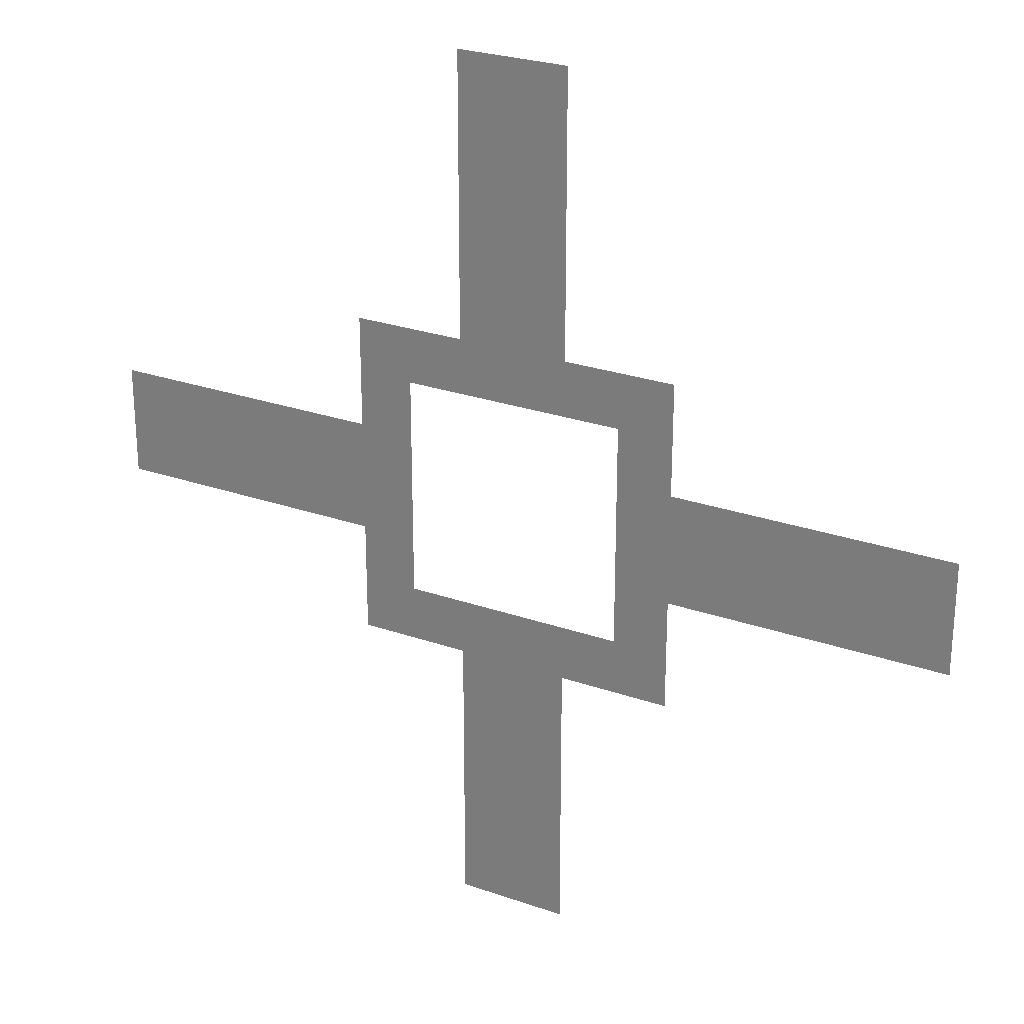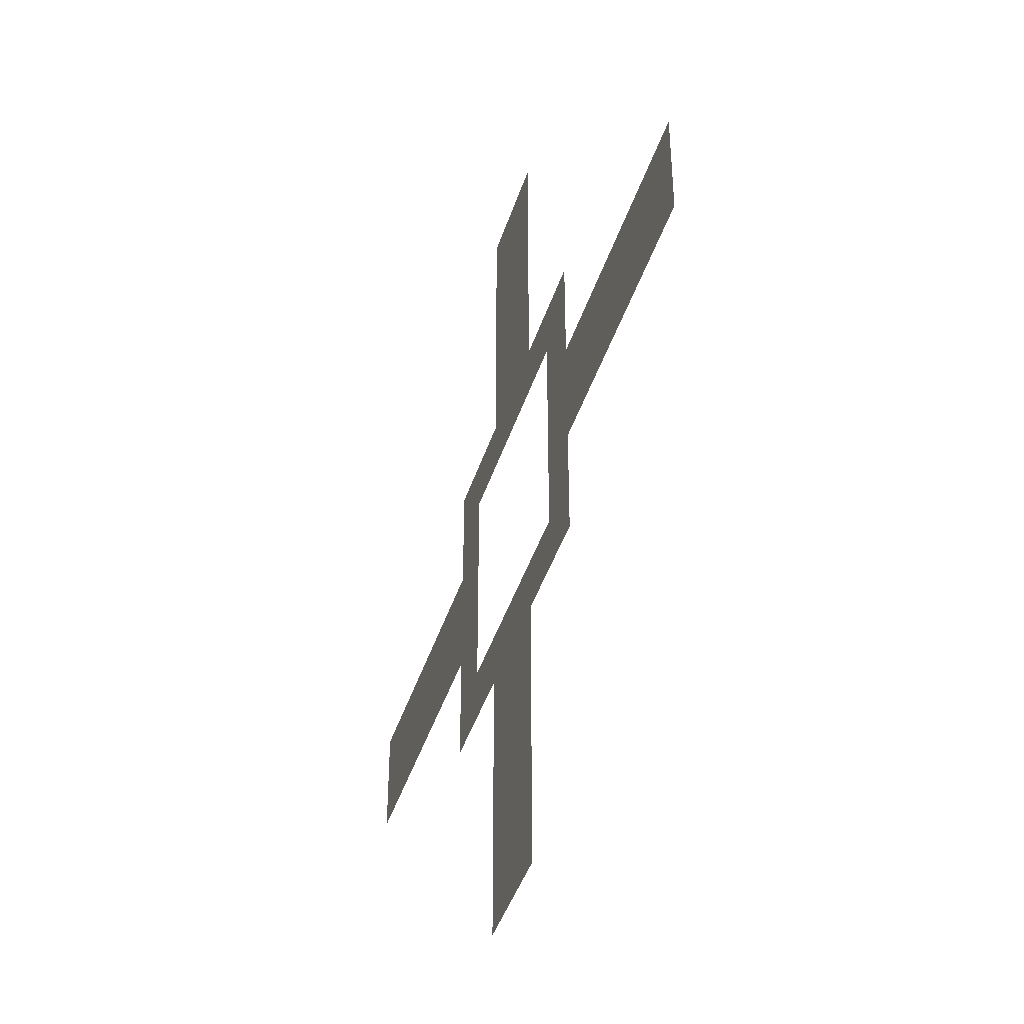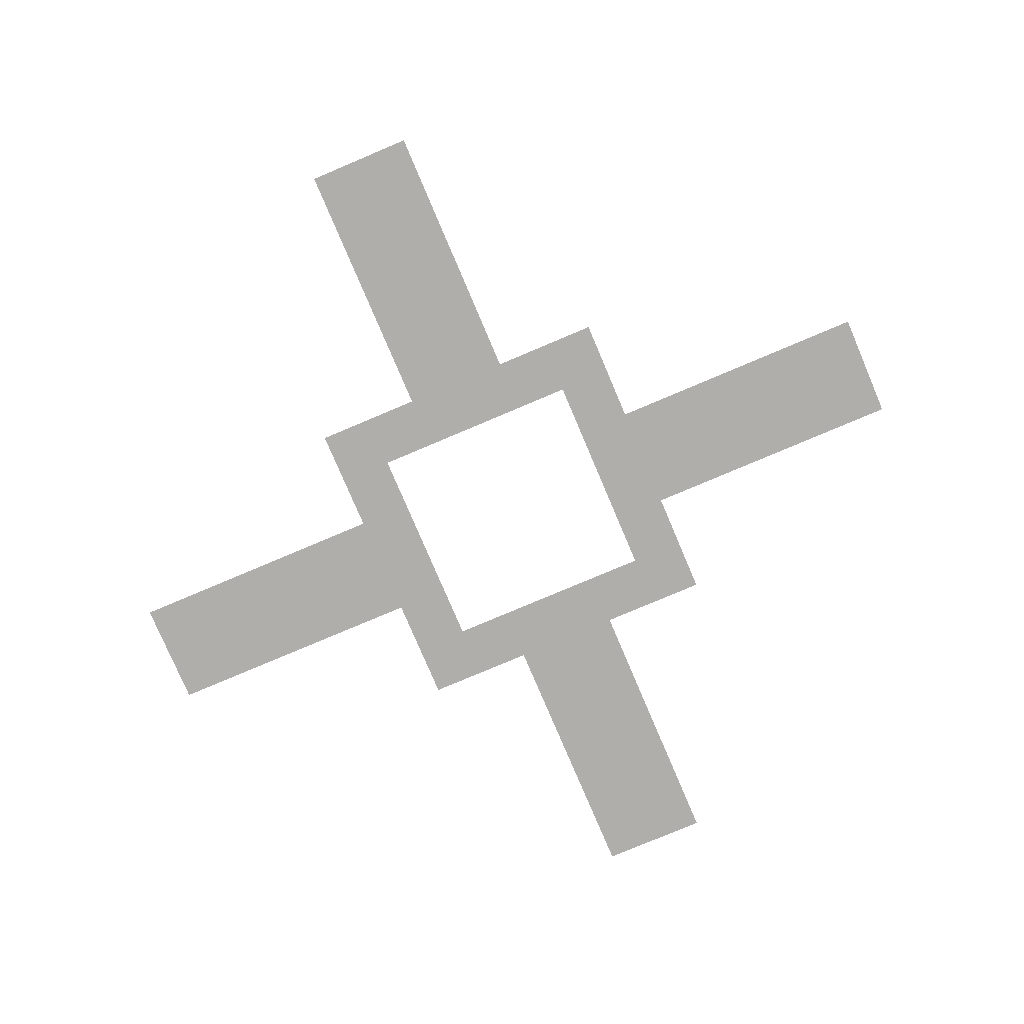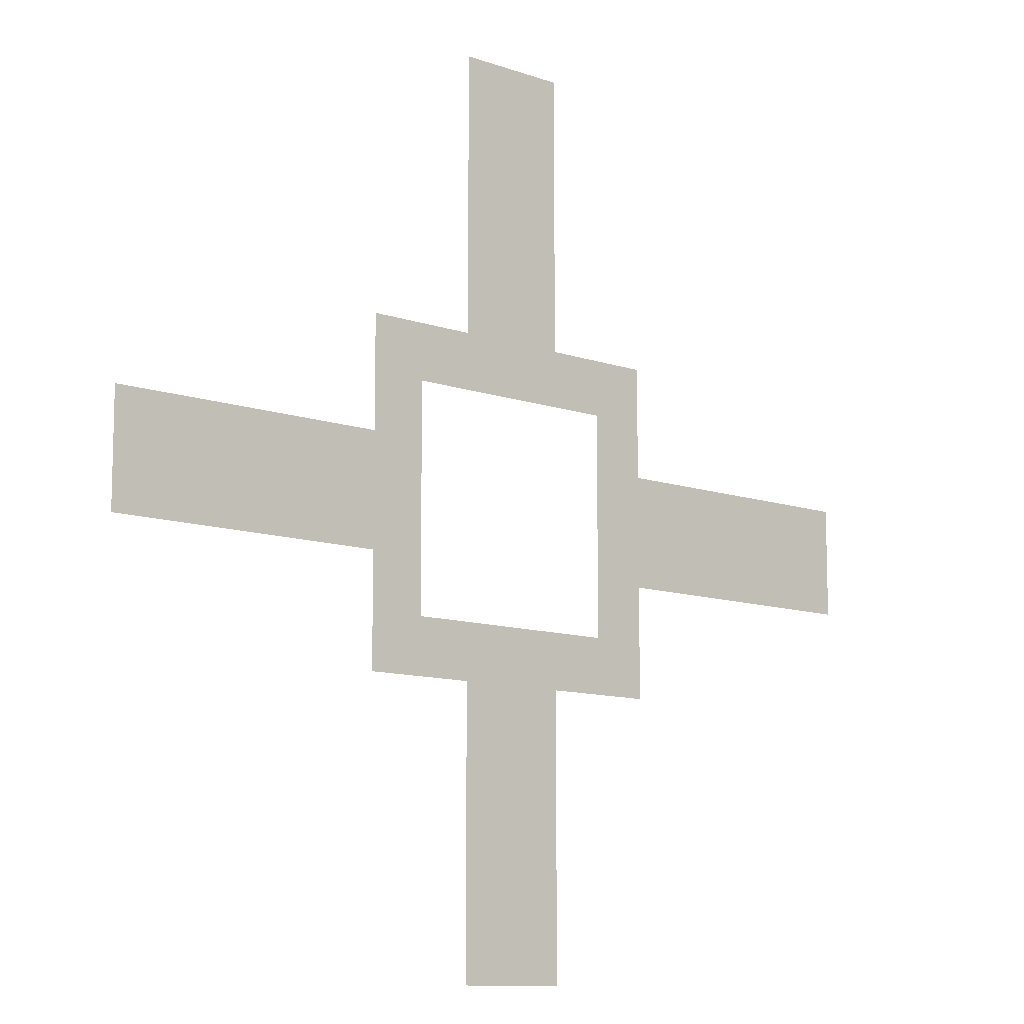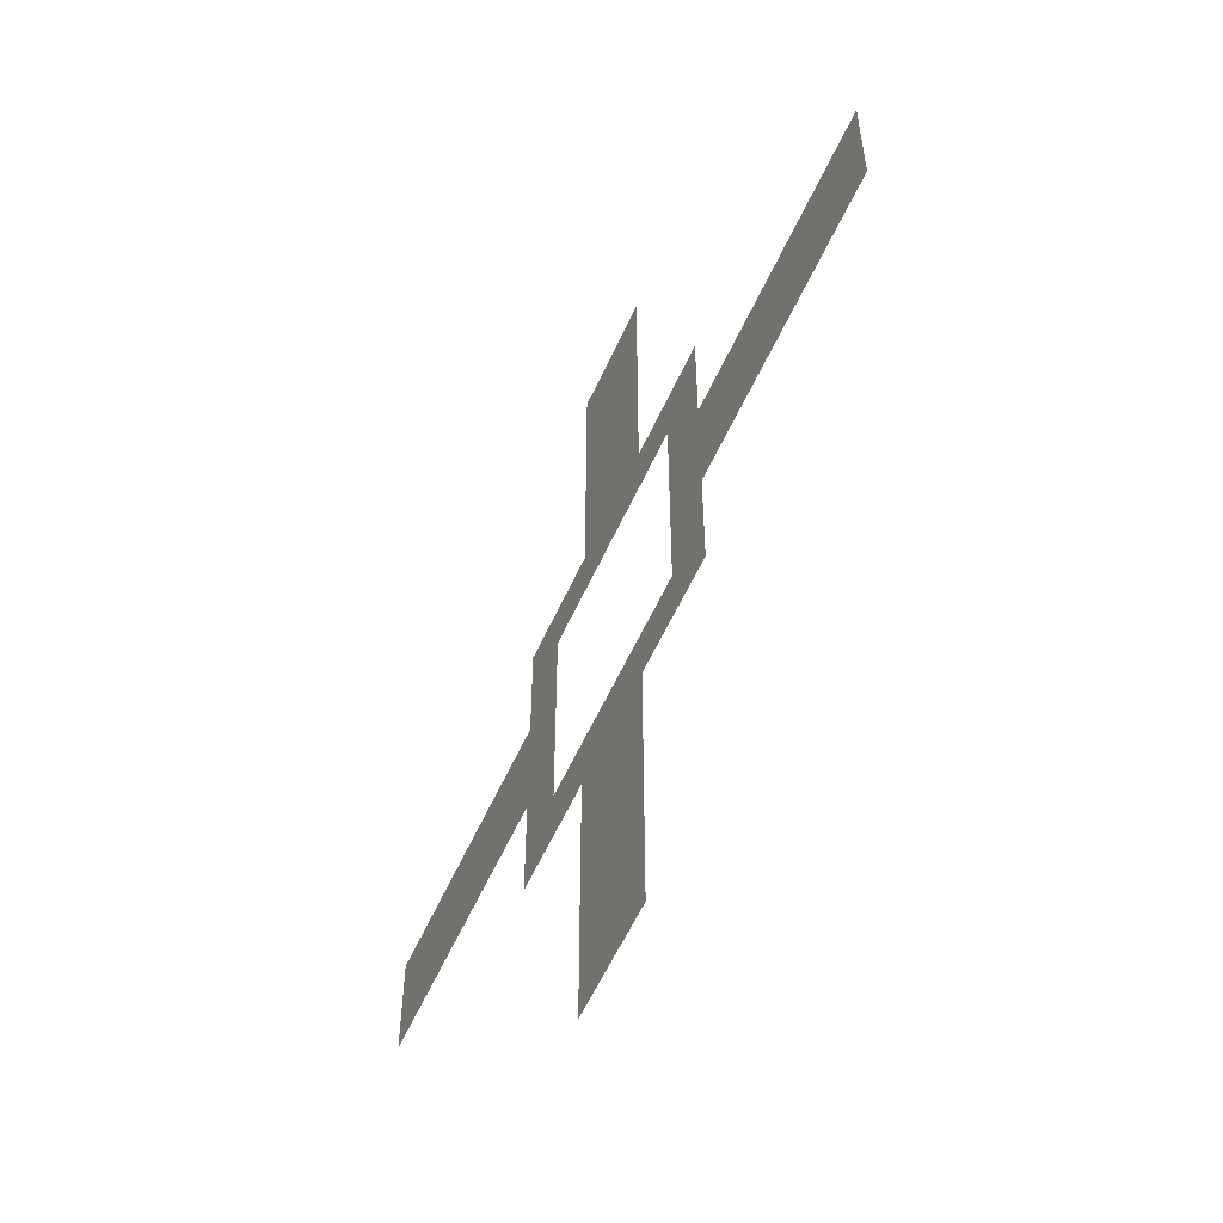
<metadata>
{"format":"obj","ext":"obj","renderer":"f3d","projection":"perspective","resolution":1024,"background":"white","views":[{"elev":26.1,"azim":-150.9,"up":"+Y"},{"elev":-43.3,"azim":72.6,"up":"+Y"},{"elev":-77.6,"azim":23.0,"up":"+Z"},{"elev":-10.8,"azim":139.1,"up":"+Y"},{"elev":-57.9,"azim":-114.2,"up":"+Y"}]}
</metadata>
<code>
o Plane
v -1 0 0
v 0 -1 0
v 1 0 0
v 0 1 0
v 0 0.5 0
v 0 -0.5 0
v -0.5 0 0
v 0.5 0 0
v 0 0.75 0
v 0 -0.25 0
v -0.75 0 0
v 0.25 0 0
v 0 0.25 0
v 0 -0.75 0
v -0.25 0 0
v 0.75 0 0
v 0.25 0.25 0
v -0.25 0.25 0
v 0.25 -0.25 0
v -0.25 -0.25 0
v -1 0.125 0
v -0.125 -1 0
v 1 -0.125 0
v 0.125 1 0
v 0 0.875 0
v -0.875 0 0
v 0 0.375 0
v 0 -0.625 0
v -0.375 0 0
v 0.625 0 0
v 0.5 -0.125 0
v 0.125 -0.5 0
v -0.5 -0.125 0
v 0.125 0.5 0
v 0 0.625 0
v 0 -0.375 0
v -0.625 0 0
v 0.375 0 0
v -1 -0.125 0
v 0.125 -1 0
v 1 0.125 0
v -0.125 1 0
v 0 -0.875 0
v 0.875 0 0
v -0.125 -0.5 0
v -0.5 0.125 0
v -0.125 0.5 0
v 0.5 0.125 0
v 0.75 0.125 0
v 0.25 0.375 0
v 0.25 0.125 0
v 0.125 0.25 0
v 0.375 0.25 0
v 0.125 0.75 0
v -0.25 0.375 0
v -0.25 0.125 0
v -0.375 0.25 0
v -0.125 0.25 0
v -0.75 0.125 0
v -0.125 -0.75 0
v -0.75 -0.125 0
v 0.125 -0.75 0
v 0.25 -0.125 0
v 0.25 -0.375 0
v 0.125 -0.25 0
v 0.375 -0.25 0
v 0.75 -0.125 0
v -0.25 -0.125 0
v -0.25 -0.375 0
v -0.375 -0.25 0
v -0.125 -0.25 0
v -0.125 0.75 0
v -0.125 0.625 0
v -0.125 -0.375 0
v -0.375 -0.375 0
v -0.375 -0.125 0
v 0.625 -0.125 0
v 0.375 -0.375 0
v 0.125 -0.375 0
v 0.125 -0.875 0
v 0.125 -0.625 0
v -0.875 -0.125 0
v -0.125 -0.875 0
v -0.625 0.125 0
v -0.875 0.125 0
v -0.375 0.125 0
v -0.375 0.375 0
v 0.125 0.625 0
v 0.125 0.875 0
v 0.375 0.125 0
v 0.125 0.375 0
v 0.875 0.125 0
v 0.625 0.125 0
v 0.375 0.375 0
v -0.125 0.375 0
v -0.125 -0.625 0
v -0.625 -0.125 0
v 0.375 -0.125 0
v 0.875 -0.125 0
v -0.125 0.875 0
f 100 25 4 42
f 99 23 3 44
f 98 31 8 38
f 97 33 7 37
f 96 28 6 45
f 95 27 5 47
f 86 56 18 57
f 83 43 14 60
f 82 61 11 26
f 79 64 19 65
f 77 67 16 30
f 76 68 15 29
f 75 69 20 70
f 74 36 10 71
f 73 35 9 72
f 47 5 35 73
f 69 74 71 20
f 45 6 36 74
f 33 76 29 7
f 70 20 68 76
f 31 77 30 8
f 64 78 66 19
f 36 79 65 10
f 6 32 79 36
f 43 80 62 14
f 2 40 80 43
f 28 81 32 6
f 14 62 81 28
f 39 82 26 1
f 22 2 43 83
f 11 37 84 59
f 37 7 46 84
f 1 26 85 21
f 26 11 59 85
f 7 29 86 46
f 29 15 56 86
f 57 18 55 87
f 35 88 54 9
f 5 34 88 35
f 25 89 24 4
f 9 54 89 25
f 51 90 53 17
f 12 38 90 51
f 38 8 48 90
f 27 91 34 5
f 13 52 91 27
f 52 17 50 91
f 16 44 92 49
f 44 3 41 92
f 8 30 93 48
f 30 16 49 93
f 17 53 94 50
f 18 58 95 55
f 58 13 27 95
f 60 14 28 96
f 61 97 37 11
f 63 98 38 12
f 19 66 98 63
f 67 99 44 16
f 72 9 25 100

</code>
